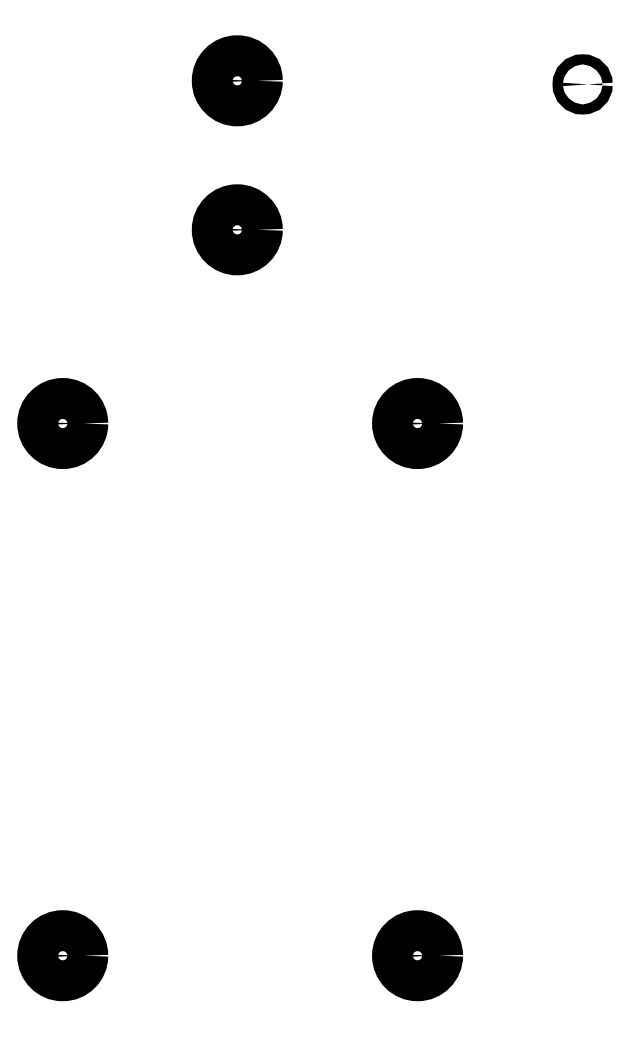
<metadata>
{"format":"dxf","ext":"dxf","renderer":"ezdxf+matplotlib","layout":"modelspace","background":"white","min_lineweight":24,"dpi":150}
</metadata>
<code>
0
SECTION
2
ENTITIES
0
CIRCLE
8
BLACK
10
182.8
20
-36.61
40
0.5461
0
CIRCLE
8
BLACK
10
127
20
-130.2
40
1.1
0
CIRCLE
8
BLACK
10
165.1
20
-130.2
40
1.1
0
CIRCLE
8
BLACK
10
165.1
20
-73.03
40
1.1
0
CIRCLE
8
BLACK
10
127
20
-73.03
40
1.1
0
CIRCLE
8
BLACK
10
145.7
20
-36.22
40
2.2
0
CIRCLE
8
BLACK
10
145.7
20
-52.22
40
2.2
0
CIRCLE
8
BLACK
10
127
20
-73.03
40
2.2
0
CIRCLE
8
BLACK
10
165.1
20
-73.03
40
2.2
0
CIRCLE
8
BLACK
10
127
20
-130.2
40
2.2
0
CIRCLE
8
BLACK
10
165.1
20
-130.2
40
2.2
0
ENDSEC
0
EOF

</code>
